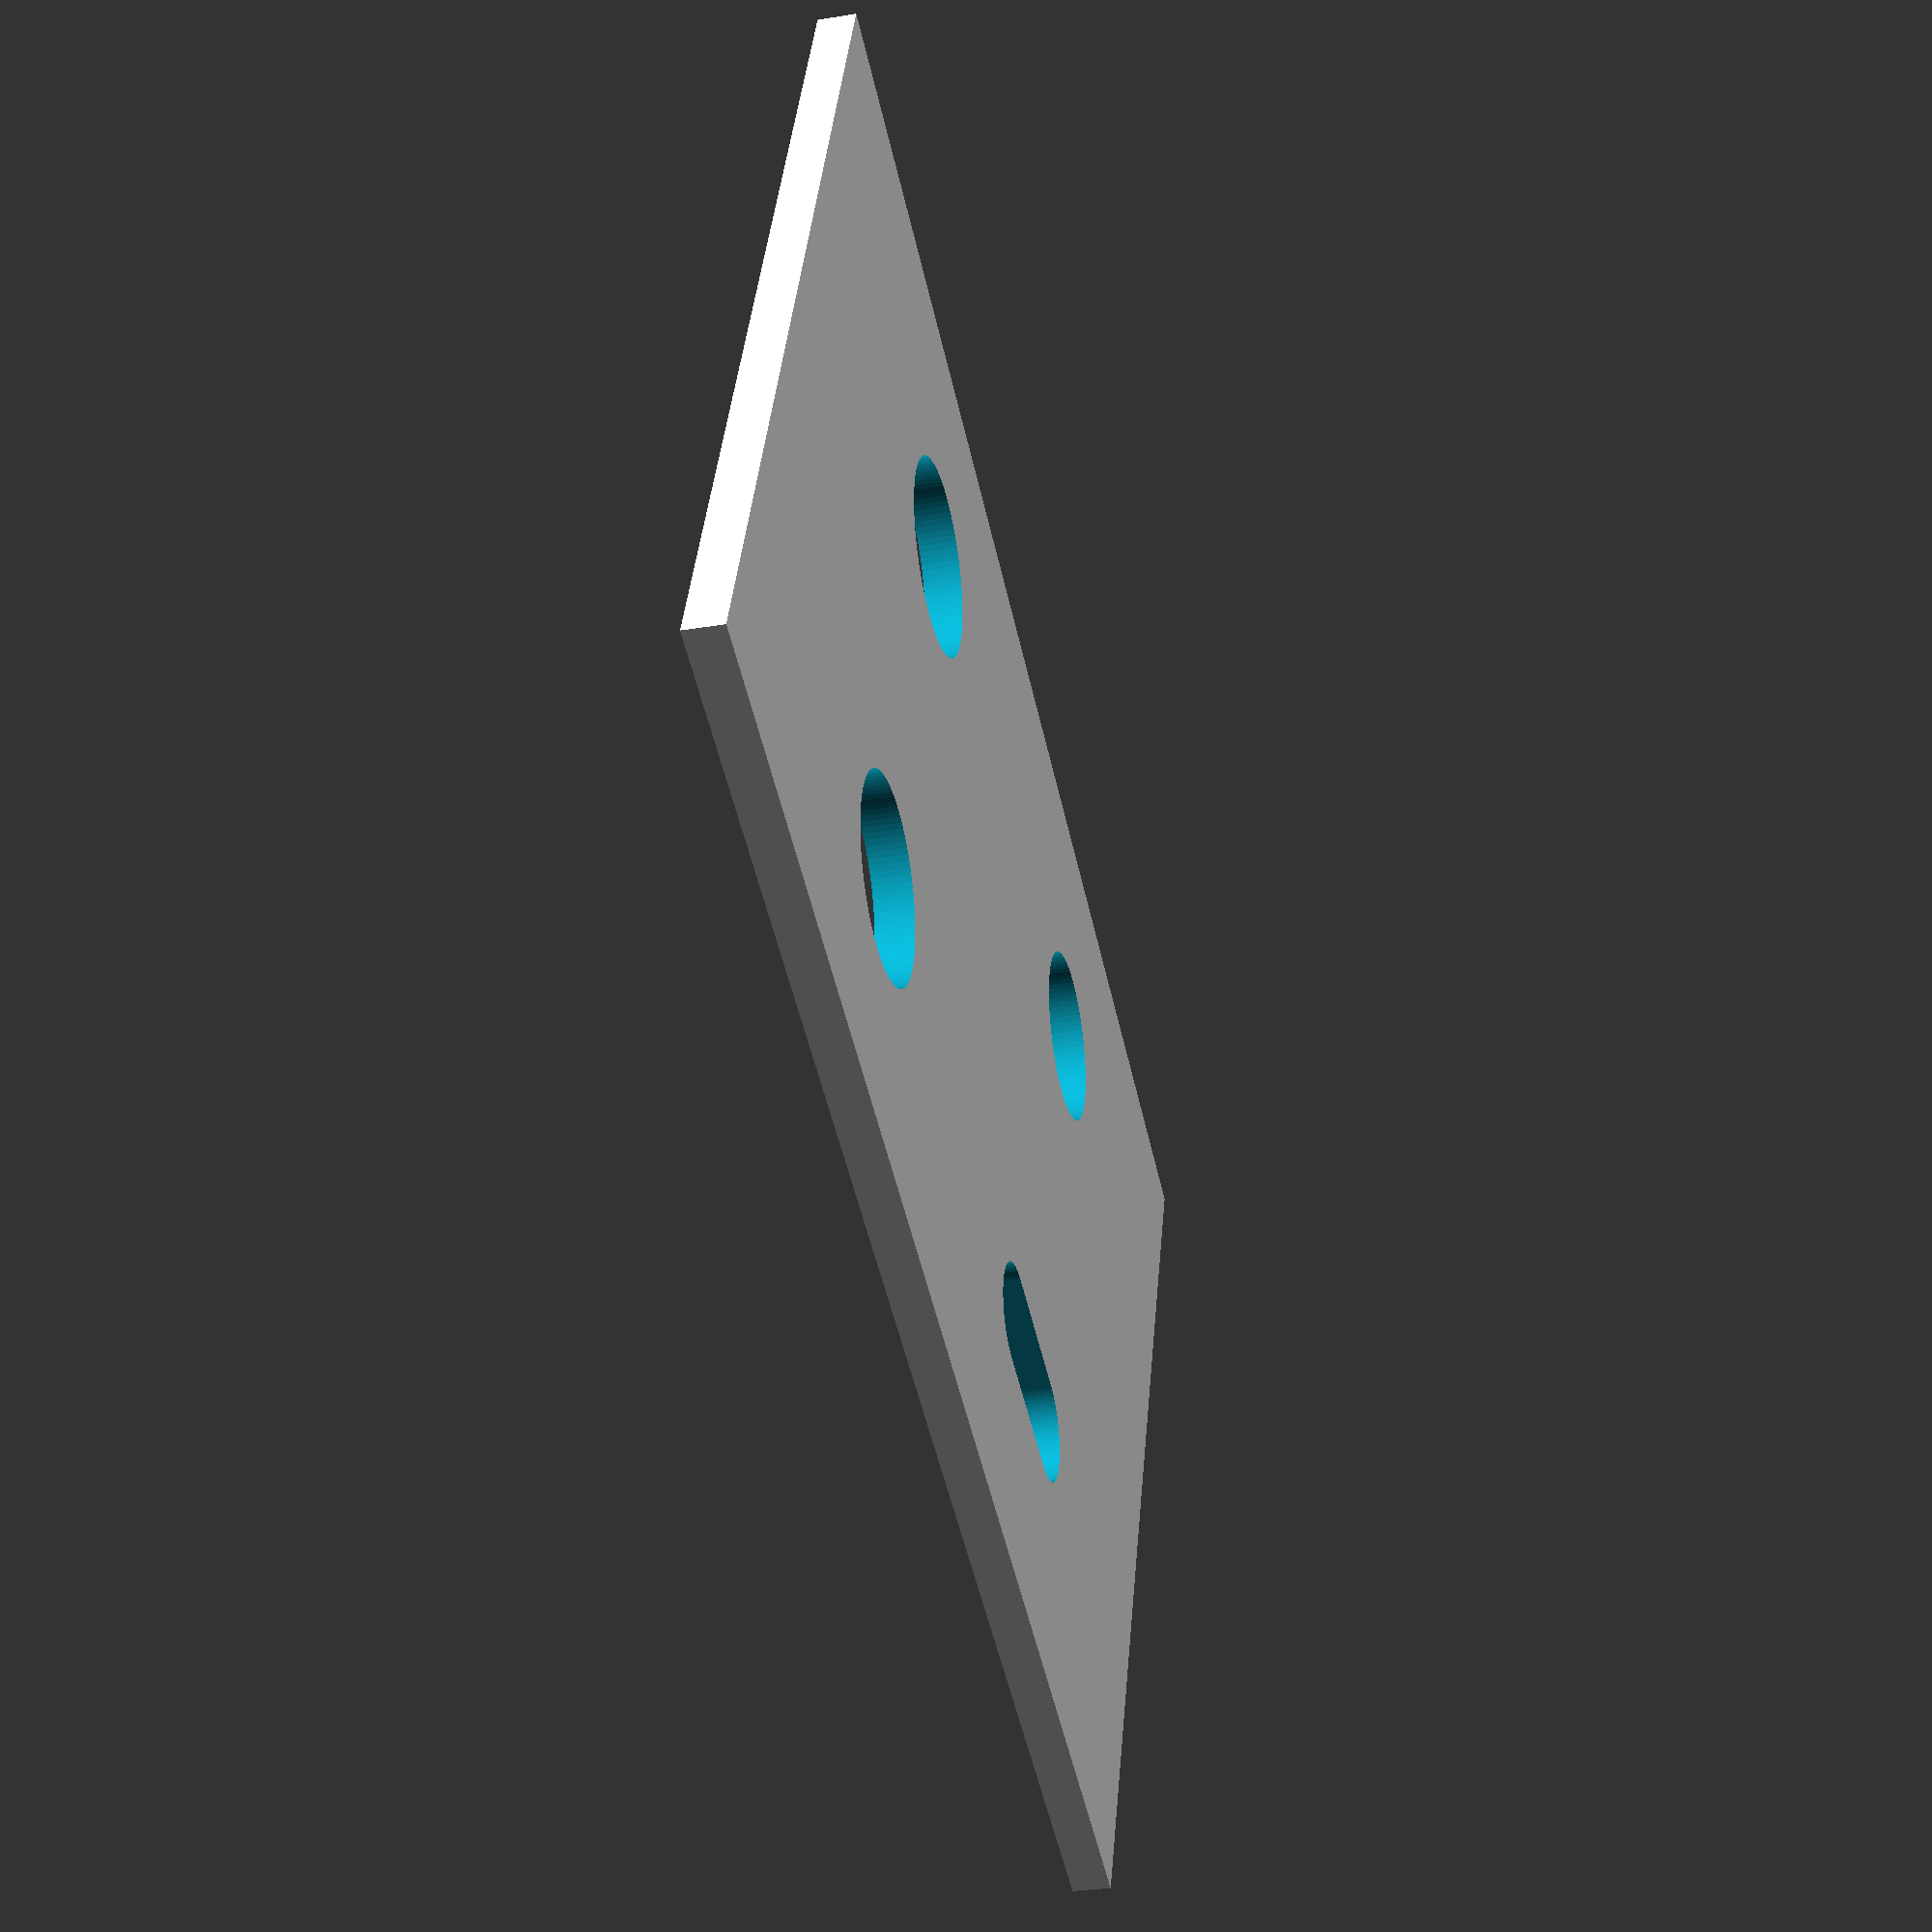
<openscad>
$fn=100;
eps=1/128;

h=40;
w=60;
wt=1.5;
usbc=28; // usb c board depth
usbc_w=9+1; // usb c plug width
usbc_h=3.3+1; // usb c plug height
sd=6; // switch hole diameter
pd=6.8; // potentionmeter hole diameter



difference() {
    cube([w,wt,h], center=true);
    translate([-12,0,-10]) rotate([90,0,0]) cylinder(wt+2, d=pd+1, center=true);
    translate([-12,0,10]) rotate([90,0,0]) cylinder(wt+2, d=pd+1, center=true);
    translate([12,0,10]) rotate([90,0,0]) cylinder(wt+2, d=sd+1, center=true);
    translate([12,0,-10]) usbchole();
}

module usbchole() {
    union() {
        cube([usbc_w-usbc_h,wt+2,usbc_h], center=true);
        translate([-(usbc_w-usbc_h)/2,0,0]) rotate([90,0,0]) cylinder(h=wt+2, d=usbc_h, center=true);
        translate([(usbc_w-usbc_h)/2,0,0]) rotate([90,0,0]) cylinder(h=wt+2, d=usbc_h, center=true);
    }
}

</openscad>
<views>
elev=141.0 azim=282.6 roll=355.2 proj=p view=wireframe
</views>
